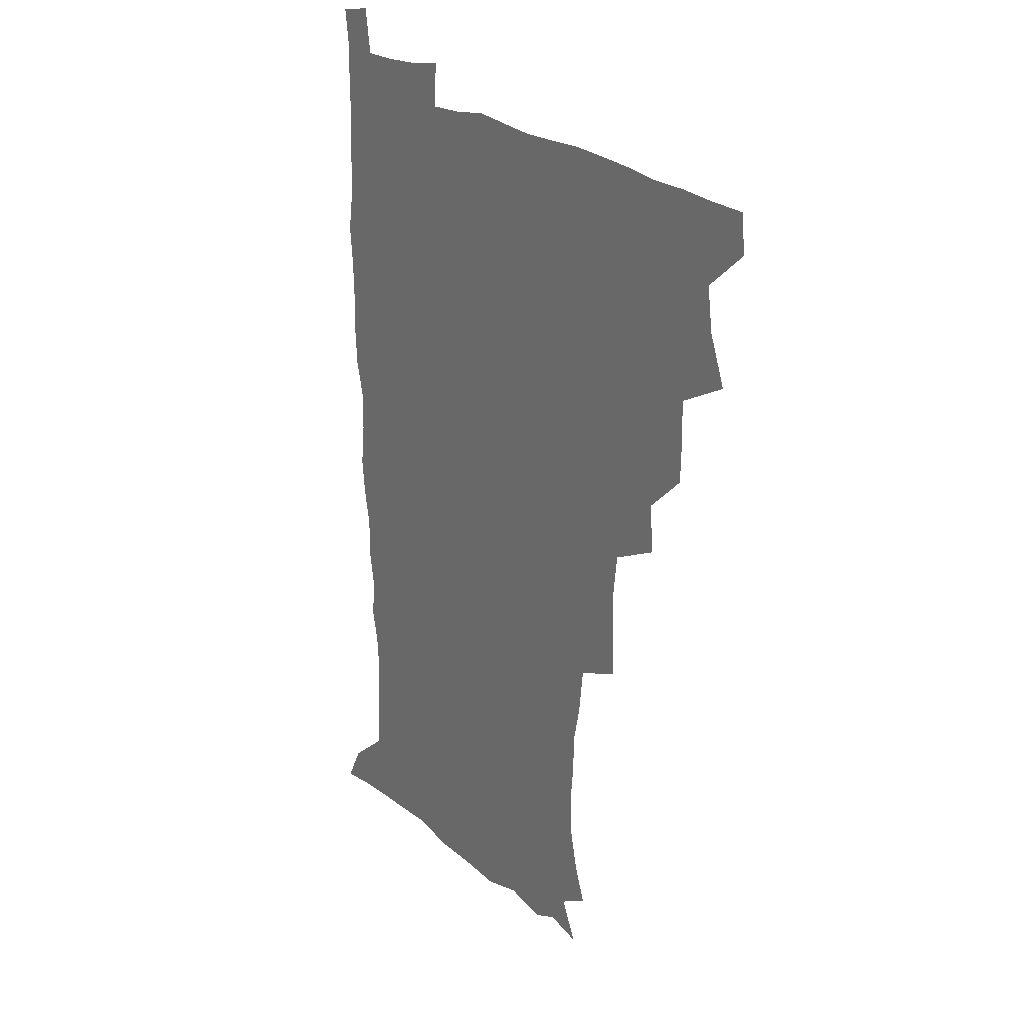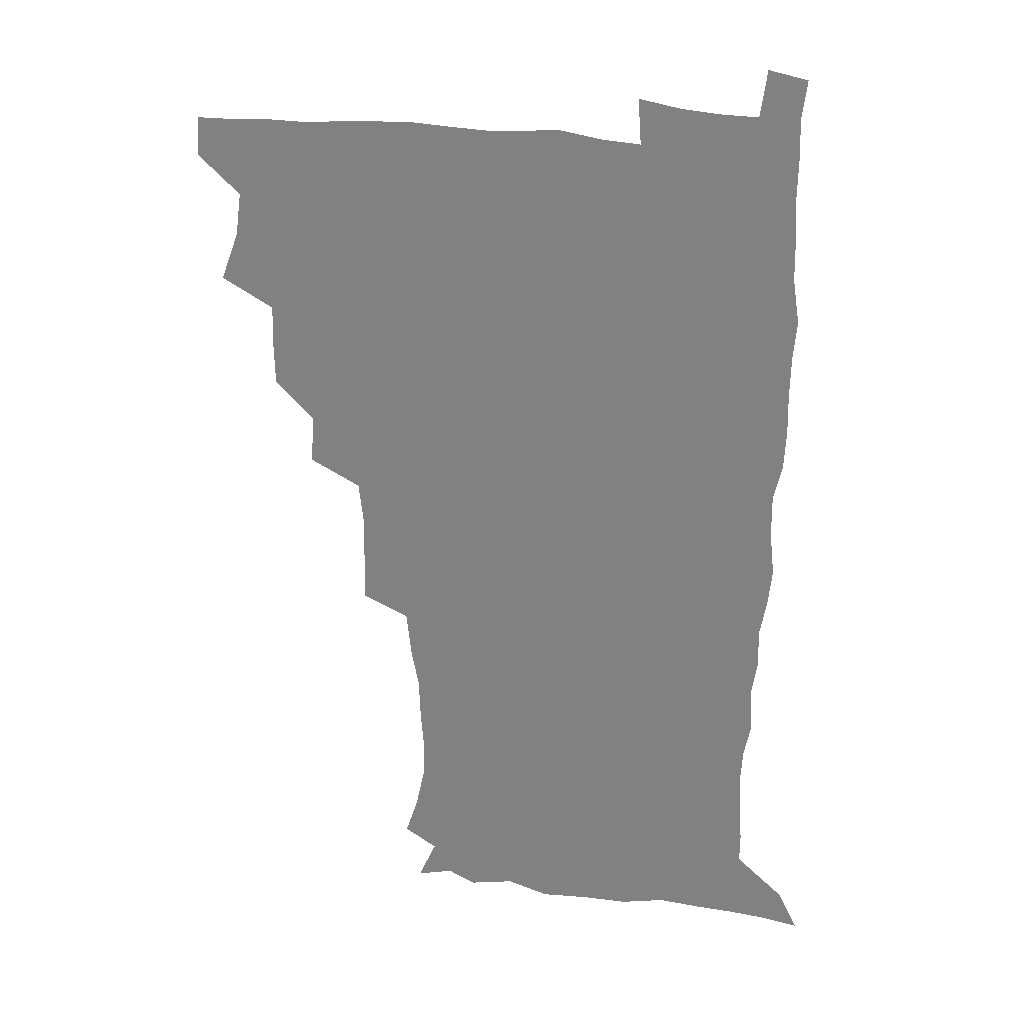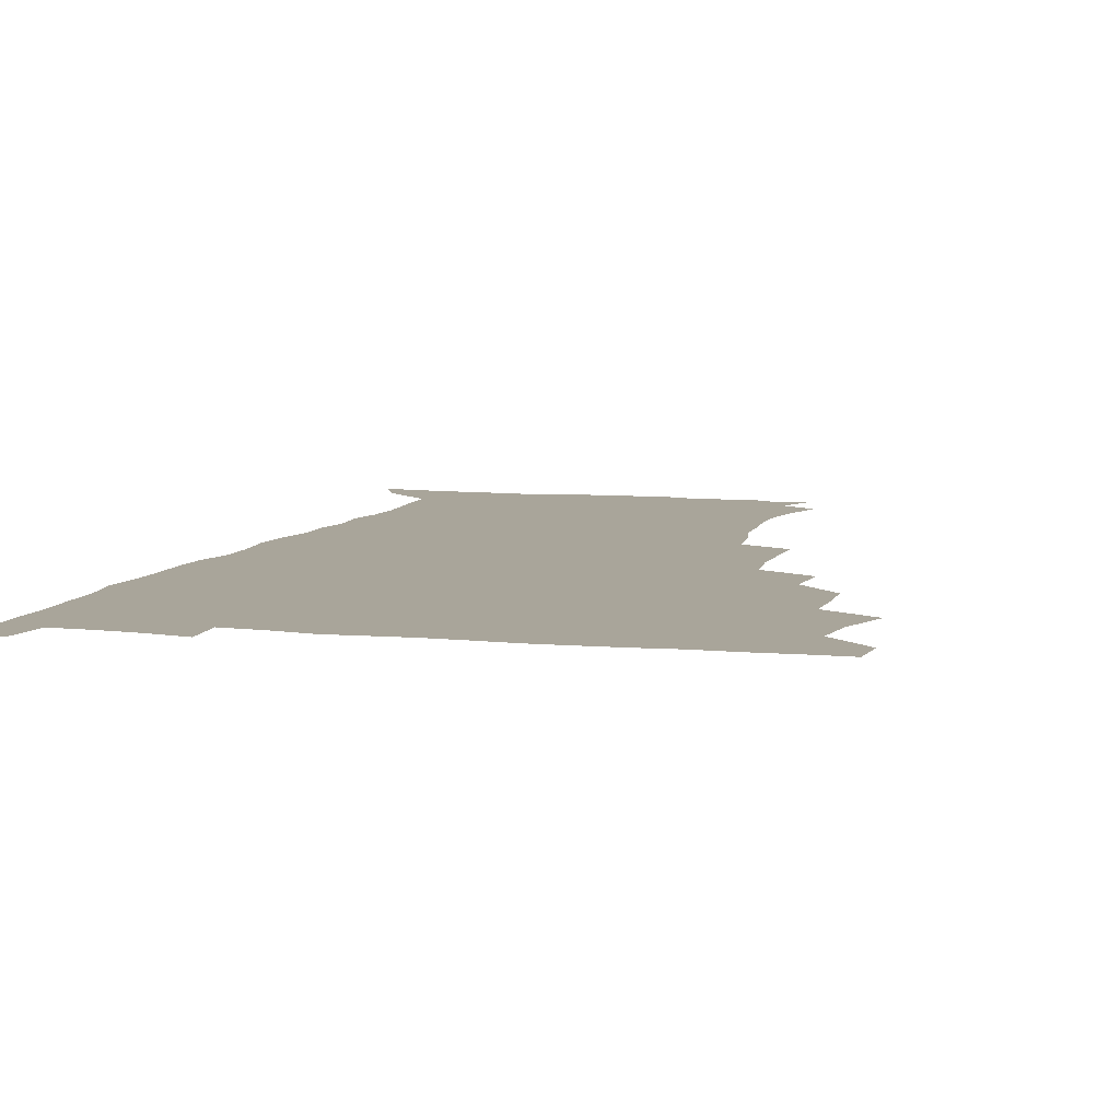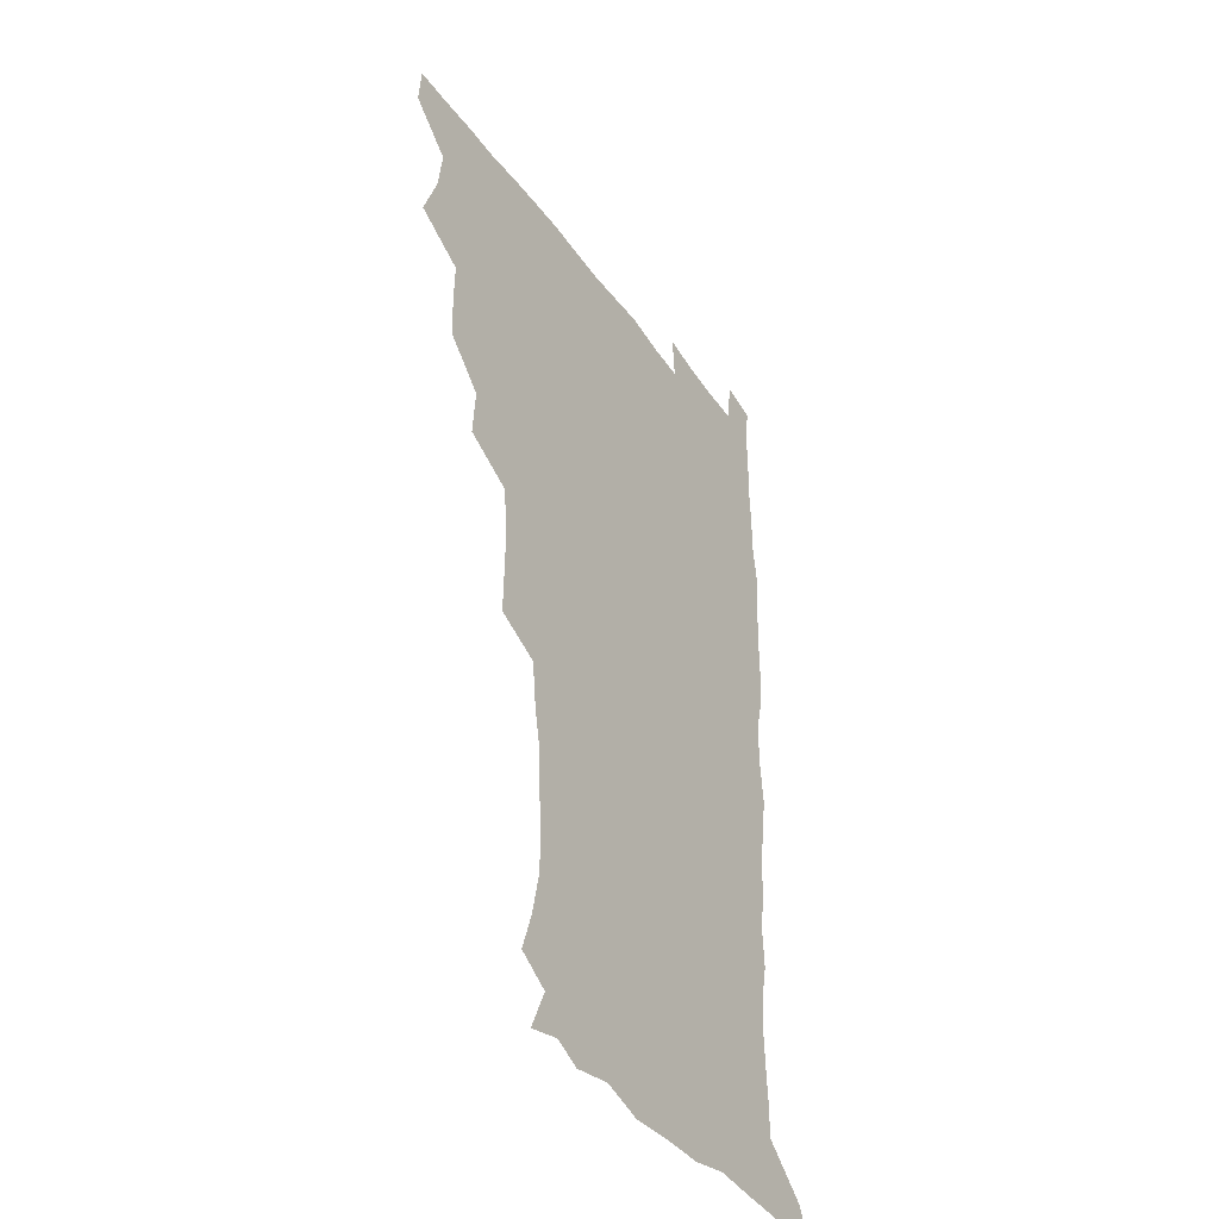
<metadata>
{"format":"obj","ext":"obj","renderer":"f3d","projection":"perspective","resolution":1024,"background":"white","views":[{"elev":24.9,"azim":-128.4,"up":"+Y"},{"elev":26.7,"azim":13.6,"up":"+Y"},{"elev":7.5,"azim":-163.4,"up":"+Z"},{"elev":-40.5,"azim":-58.3,"up":"+Y"}]}
</metadata>
<code>
v 480 508.7 0
v 481.2 524.2 0
v 487.3 456.8 0
v 494.5 476.3 0
v 496.9 493.4 0
v 497.5 509.1 0
v 496.8 524.4 0
v 508.1 412.6 0
v 507.7 428.9 0
v 508.1 445.6 0
v 511.8 463.7 0
v 512.6 479.1 0
v 514.2 494.7 0
v 513.5 509.4 0
v 511.9 525.3 0
v 522.3 378 0
v 523.8 397.3 0
v 525.7 416.1 0
v 526.9 433.4 0
v 526.1 448.6 0
v 527.4 464.4 0
v 528.3 479.8 0
v 529.5 495.1 0
v 528.3 510 0
v 527.2 525.3 0
v 543.8 314.8 0
v 544.2 332.4 0
v 544.6 350.7 0
v 542.6 368 0
v 541.6 385.4 0
v 544.2 405 0
v 541.9 419 0
v 545.6 437.8 0
v 545.2 452 0
v 544.2 466.2 0
v 544.7 481 0
v 544.6 495.3 0
v 543.5 509.8 0
v 541.6 526.8 0
v 560.1 194.8 0
v 565.2 210.2 0
v 568.7 226.7 0
v 569.1 242 0
v 567.9 256.5 0
v 567.3 273.8 0
v 564.4 288.4 0
v 562.4 306.9 0
v 561.1 324.3 0
v 560.6 341.2 0
v 559.5 357.1 0
v 559 374.1 0
v 558.5 390.4 0
v 559.1 407.2 0
v 558.5 422 0
v 559.5 437.7 0
v 560.1 453 0
v 560.2 467.5 0
v 559.8 481.5 0
v 559 495.8 0
v 557.9 510.7 0
v 556.1 527.6 0
v 565.9 170.7 0
v 573.1 187.1 0
v 573.4 198.3 0
v 580.9 220.2 0
v 581.8 235.5 0
v 581.8 250.7 0
v 581 266 0
v 579.3 280.5 0
v 578.3 298 0
v 577.5 315.2 0
v 576.8 331.5 0
v 575.3 345.9 0
v 574.6 361.8 0
v 574 377.4 0
v 573.7 393.1 0
v 574.5 409.5 0
v 574.9 424.7 0
v 574.7 439 0
v 574.9 453.8 0
v 574.6 467.8 0
v 573.9 481.9 0
v 573.6 496 0
v 572.8 510.3 0
v 570.5 528.2 0
v 580.4 174.6 0
v 585.7 189.2 0
v 589.4 205.7 0
v 594.8 227 0
v 594.8 241.7 0
v 594.8 257.1 0
v 593.9 272 0
v 592 285.2 0
v 591.6 302.3 0
v 590.7 317.6 0
v 590.2 333.8 0
v 589.8 349.7 0
v 589 364.4 0
v 589.1 380.8 0
v 589 396.1 0
v 589 410.6 0
v 589.8 426.4 0
v 588.8 439.4 0
v 589.3 454.3 0
v 589.7 468.2 0
v 588.3 482.4 0
v 587.8 496.4 0
v 587.1 510.8 0
v 585.4 527.5 0
v 591.2 169.8 0
v 603 196.8 0
v 606.3 215.1 0
v 607.2 229.7 0
v 606.2 241.5 0
v 607 260.1 0
v 606.2 274.7 0
v 605.8 290.8 0
v 605 305.6 0
v 604.4 320.2 0
v 603.8 335.8 0
v 603.7 351.6 0
v 602.8 365.2 0
v 602.8 380.4 0
v 602.6 395.2 0
v 603.2 411.7 0
v 603.2 426.2 0
v 602.9 439.6 0
v 603.4 454.5 0
v 603.5 468.4 0
v 603 482.5 0
v 602 497.1 0
v 601.6 511.3 0
v 600.2 527 0
v 608.8 173.6 0
v 617 198.4 0
v 619 215.7 0
v 619.9 232 0
v 620 247.1 0
v 619.5 261.3 0
v 619 276.2 0
v 618.5 291.3 0
v 617.8 305.6 0
v 618 324.1 0
v 617.6 337.8 0
v 617.3 352.9 0
v 616.6 366 0
v 617 382.2 0
v 617.1 397.4 0
v 617.1 412.2 0
v 617 426.1 0
v 617.1 440.3 0
v 617.7 455.3 0
v 617.5 468.7 0
v 617.6 482.6 0
v 617.7 496.4 0
v 616.7 510.8 0
v 614.5 528 0
v 625.4 169.2 0
v 630.6 196.8 0
v 632.1 216.3 0
v 632.6 233.5 0
v 632.5 247.8 0
v 632.4 263.3 0
v 632 278.3 0
v 631.7 293.5 0
v 631.5 308.3 0
v 631.3 322.5 0
v 630.9 337.9 0
v 630.7 353.1 0
v 630.8 368.9 0
v 630.7 382.4 0
v 630.8 397.6 0
v 630.8 412.8 0
v 630.9 426.2 0
v 630.9 440.5 0
v 631.4 454.9 0
v 631.5 468.6 0
v 631.8 482.5 0
v 632 496.4 0
v 631.1 511.2 0
v 628.7 529.2 0
v 643.9 170.9 0
v 645.1 195.8 0
v 645.3 216.5 0
v 645.3 233.4 0
v 645.3 247.3 0
v 645.2 263.4 0
v 645.1 277 0
v 644.5 292.6 0
v 644.3 310.6 0
v 644.6 322.7 0
v 644.5 336.5 0
v 644.2 352.7 0
v 644.2 368 0
v 644.2 383.4 0
v 644.5 397.6 0
v 644.7 411.7 0
v 644.7 426.7 0
v 644.6 441.4 0
v 645.4 454.6 0
v 645.6 468.3 0
v 645.9 482.6 0
v 646 496.6 0
v 645.8 511 0
v 644.9 526.7 0
v 662 171.4 0
v 659.9 195.6 0
v 658.9 214.5 0
v 658.1 232 0
v 658.7 244.6 0
v 657.7 262.8 0
v 657.8 277.8 0
v 657.6 293.1 0
v 657.5 308.4 0
v 657.6 322.9 0
v 657.7 336.8 0
v 657.5 353.5 0
v 657.7 367.7 0
v 658.6 380.8 0
v 658 396.9 0
v 658.6 410.9 0
v 658.8 425.6 0
v 659.7 439.3 0
v 659.3 454.5 0
v 659.7 468.5 0
v 660 482.4 0
v 660.1 496.7 0
v 660.3 510.8 0
v 660.1 525.8 0
v 658.8 543.5 0
v 679 175.4 0
v 674.6 194.9 0
v 672.2 213.9 0
v 671.2 230.1 0
v 671.3 244.7 0
v 670.9 260.2 0
v 670.4 276.7 0
v 670.8 290.9 0
v 670.1 307.9 0
v 670.6 321.8 0
v 670.6 337.2 0
v 671.5 350.8 0
v 671.3 366.1 0
v 672 380.1 0
v 673.4 393.5 0
v 672.7 409.3 0
v 672.9 424.4 0
v 673.6 438.6 0
v 672.8 454.7 0
v 673.7 468.2 0
v 674 482.3 0
v 674.5 496.5 0
v 674.7 510.8 0
v 674.8 525.6 0
v 674.8 540.8 0
v 695.7 174.8 0
v 689.5 193.3 0
v 685.9 211.2 0
v 684.3 227.5 0
v 684.4 241.8 0
v 683.8 257.7 0
v 684.1 272.6 0
v 684.3 287.8 0
v 684.4 303.1 0
v 683.7 319.7 0
v 684.8 333.5 0
v 685.7 347.6 0
v 686 362.4 0
v 685.9 377.9 0
v 687.5 391.4 0
v 685.5 410 0
v 688 422.4 0
v 688.1 437.2 0
v 688.2 452.2 0
v 688.4 466.9 0
v 688.7 481.4 0
v 688.9 496.1 0
v 689.1 510.7 0
v 689.6 525.1 0
v 690.1 539.6 0
v 710.7 174.6 0
v 704.1 191.1 0
v 699.5 208.1 0
v 698.6 222.3 0
v 697.9 237.1 0
v 697.4 252.5 0
v 696.9 268.8 0
v 698.1 282.9 0
v 698.3 298.2 0
v 698.1 314.3 0
v 699.3 328.5 0
v 701.2 342.3 0
v 699.6 359.8 0
v 700 374.5 0
v 702.9 387.6 0
v 701.8 404.9 0
v 702.1 420 0
v 703.8 434.1 0
v 702.6 450.6 0
v 703.1 465.2 0
v 703.5 480.2 0
v 704.4 494.8 0
v 703.8 510.2 0
v 704.8 524.8 0
v 704.6 539.4 0
v 707.2 557.6 0
v 725.1 173.9 0
v 716.5 191 0
v 713.1 203.7 0
v 713.2 215.4 0
v 712.2 229.9 0
v 711.5 245.2 0
v 712.4 259.5 0
v 715 272.3 0
v 713.9 289.5 0
v 716.2 303.5 0
v 716 319.8 0
v 718.6 333.6 0
v 720.2 348.6 0
v 718.4 366.2 0
v 718.3 382.6 0
v 721.6 396.6 0
v 722.4 412.1 0
v 722.2 428.1 0
v 722.6 443.9 0
v 723.9 459 0
v 721.4 476.6 0
v 721.1 492.6 0
v 720.3 508.9 0
v 720.6 524.4 0
v 720.2 539.6 0
v 722.1 554.6 0
v 739.5 172.1 0
v 731.9 187.5 0
f 5 6 1
f 1 6 2
f 6 7 2
f 10 11 3
f 3 11 4
f 11 12 4
f 4 12 5
f 12 13 5
f 5 13 6
f 13 14 6
f 6 14 7
f 14 15 7
f 17 18 8
f 8 18 9
f 18 19 9
f 9 19 10
f 19 20 10
f 10 20 11
f 20 21 11
f 11 21 12
f 21 22 12
f 12 22 13
f 22 23 13
f 13 23 14
f 23 24 14
f 14 24 15
f 24 25 15
f 29 30 16
f 16 30 17
f 30 31 17
f 17 31 18
f 31 32 18
f 18 32 19
f 32 33 19
f 19 33 20
f 33 34 20
f 20 34 21
f 34 35 21
f 21 35 22
f 35 36 22
f 22 36 23
f 36 37 23
f 23 37 24
f 37 38 24
f 24 38 25
f 38 39 25
f 47 48 26
f 26 48 27
f 48 49 27
f 27 49 28
f 49 50 28
f 28 50 29
f 50 51 29
f 29 51 30
f 51 52 30
f 30 52 31
f 52 53 31
f 31 53 32
f 53 54 32
f 32 54 33
f 54 55 33
f 33 55 34
f 55 56 34
f 34 56 35
f 56 57 35
f 35 57 36
f 57 58 36
f 36 58 37
f 58 59 37
f 37 59 38
f 59 60 38
f 38 60 39
f 60 61 39
f 63 64 40
f 40 64 41
f 64 65 41
f 41 65 42
f 65 66 42
f 42 66 43
f 66 67 43
f 43 67 44
f 67 68 44
f 44 68 45
f 68 69 45
f 45 69 46
f 69 70 46
f 46 70 47
f 70 71 47
f 47 71 48
f 71 72 48
f 48 72 49
f 72 73 49
f 49 73 50
f 73 74 50
f 50 74 51
f 74 75 51
f 51 75 52
f 75 76 52
f 52 76 53
f 76 77 53
f 53 77 54
f 77 78 54
f 54 78 55
f 78 79 55
f 55 79 56
f 79 80 56
f 56 80 57
f 80 81 57
f 57 81 58
f 81 82 58
f 58 82 59
f 82 83 59
f 59 83 60
f 83 84 60
f 60 84 61
f 84 85 61
f 62 86 63
f 86 87 63
f 63 87 64
f 87 88 64
f 64 88 65
f 88 89 65
f 65 89 66
f 89 90 66
f 66 90 67
f 90 91 67
f 67 91 68
f 91 92 68
f 68 92 69
f 92 93 69
f 69 93 70
f 93 94 70
f 70 94 71
f 94 95 71
f 71 95 72
f 95 96 72
f 72 96 73
f 96 97 73
f 73 97 74
f 97 98 74
f 74 98 75
f 98 99 75
f 75 99 76
f 99 100 76
f 76 100 77
f 100 101 77
f 77 101 78
f 101 102 78
f 78 102 79
f 102 103 79
f 79 103 80
f 103 104 80
f 80 104 81
f 104 105 81
f 81 105 82
f 105 106 82
f 82 106 83
f 106 107 83
f 83 107 84
f 107 108 84
f 84 108 85
f 108 109 85
f 86 110 87
f 110 111 87
f 87 111 88
f 111 112 88
f 88 112 89
f 112 113 89
f 89 113 90
f 113 114 90
f 90 114 91
f 114 115 91
f 91 115 92
f 115 116 92
f 92 116 93
f 116 117 93
f 93 117 94
f 117 118 94
f 94 118 95
f 118 119 95
f 95 119 96
f 119 120 96
f 96 120 97
f 120 121 97
f 97 121 98
f 121 122 98
f 98 122 99
f 122 123 99
f 99 123 100
f 123 124 100
f 100 124 101
f 124 125 101
f 101 125 102
f 125 126 102
f 102 126 103
f 126 127 103
f 103 127 104
f 127 128 104
f 104 128 105
f 128 129 105
f 105 129 106
f 129 130 106
f 106 130 107
f 130 131 107
f 107 131 108
f 131 132 108
f 108 132 109
f 132 133 109
f 110 134 111
f 134 135 111
f 111 135 112
f 135 136 112
f 112 136 113
f 136 137 113
f 113 137 114
f 137 138 114
f 114 138 115
f 138 139 115
f 115 139 116
f 139 140 116
f 116 140 117
f 140 141 117
f 117 141 118
f 141 142 118
f 118 142 119
f 142 143 119
f 119 143 120
f 143 144 120
f 120 144 121
f 144 145 121
f 121 145 122
f 145 146 122
f 122 146 123
f 146 147 123
f 123 147 124
f 147 148 124
f 124 148 125
f 148 149 125
f 125 149 126
f 149 150 126
f 126 150 127
f 150 151 127
f 127 151 128
f 151 152 128
f 128 152 129
f 152 153 129
f 129 153 130
f 153 154 130
f 130 154 131
f 154 155 131
f 131 155 132
f 155 156 132
f 132 156 133
f 156 157 133
f 134 158 135
f 158 159 135
f 135 159 136
f 159 160 136
f 136 160 137
f 160 161 137
f 137 161 138
f 161 162 138
f 138 162 139
f 162 163 139
f 139 163 140
f 163 164 140
f 140 164 141
f 164 165 141
f 141 165 142
f 165 166 142
f 142 166 143
f 166 167 143
f 143 167 144
f 167 168 144
f 144 168 145
f 168 169 145
f 145 169 146
f 169 170 146
f 146 170 147
f 170 171 147
f 147 171 148
f 171 172 148
f 148 172 149
f 172 173 149
f 149 173 150
f 173 174 150
f 150 174 151
f 174 175 151
f 151 175 152
f 175 176 152
f 152 176 153
f 176 177 153
f 153 177 154
f 177 178 154
f 154 178 155
f 178 179 155
f 155 179 156
f 179 180 156
f 156 180 157
f 180 181 157
f 158 182 159
f 182 183 159
f 159 183 160
f 183 184 160
f 160 184 161
f 184 185 161
f 161 185 162
f 185 186 162
f 162 186 163
f 186 187 163
f 163 187 164
f 187 188 164
f 164 188 165
f 188 189 165
f 165 189 166
f 189 190 166
f 166 190 167
f 190 191 167
f 167 191 168
f 191 192 168
f 168 192 169
f 192 193 169
f 169 193 170
f 193 194 170
f 170 194 171
f 194 195 171
f 171 195 172
f 195 196 172
f 172 196 173
f 196 197 173
f 173 197 174
f 197 198 174
f 174 198 175
f 198 199 175
f 175 199 176
f 199 200 176
f 176 200 177
f 200 201 177
f 177 201 178
f 201 202 178
f 178 202 179
f 202 203 179
f 179 203 180
f 203 204 180
f 180 204 181
f 204 205 181
f 182 206 183
f 206 207 183
f 183 207 184
f 207 208 184
f 184 208 185
f 208 209 185
f 185 209 186
f 209 210 186
f 186 210 187
f 210 211 187
f 187 211 188
f 211 212 188
f 188 212 189
f 212 213 189
f 189 213 190
f 213 214 190
f 190 214 191
f 214 215 191
f 191 215 192
f 215 216 192
f 192 216 193
f 216 217 193
f 193 217 194
f 217 218 194
f 194 218 195
f 218 219 195
f 195 219 196
f 219 220 196
f 196 220 197
f 220 221 197
f 197 221 198
f 221 222 198
f 198 222 199
f 222 223 199
f 199 223 200
f 223 224 200
f 200 224 201
f 224 225 201
f 201 225 202
f 225 226 202
f 202 226 203
f 226 227 203
f 203 227 204
f 227 228 204
f 204 228 205
f 228 229 205
f 206 231 207
f 231 232 207
f 207 232 208
f 232 233 208
f 208 233 209
f 233 234 209
f 209 234 210
f 234 235 210
f 210 235 211
f 235 236 211
f 211 236 212
f 236 237 212
f 212 237 213
f 237 238 213
f 213 238 214
f 238 239 214
f 214 239 215
f 239 240 215
f 215 240 216
f 240 241 216
f 216 241 217
f 241 242 217
f 217 242 218
f 242 243 218
f 218 243 219
f 243 244 219
f 219 244 220
f 244 245 220
f 220 245 221
f 245 246 221
f 221 246 222
f 246 247 222
f 222 247 223
f 247 248 223
f 223 248 224
f 248 249 224
f 224 249 225
f 249 250 225
f 225 250 226
f 250 251 226
f 226 251 227
f 251 252 227
f 227 252 228
f 252 253 228
f 228 253 229
f 253 254 229
f 229 254 230
f 254 255 230
f 231 256 232
f 256 257 232
f 232 257 233
f 257 258 233
f 233 258 234
f 258 259 234
f 234 259 235
f 259 260 235
f 235 260 236
f 260 261 236
f 236 261 237
f 261 262 237
f 237 262 238
f 262 263 238
f 238 263 239
f 263 264 239
f 239 264 240
f 264 265 240
f 240 265 241
f 265 266 241
f 241 266 242
f 266 267 242
f 242 267 243
f 267 268 243
f 243 268 244
f 268 269 244
f 244 269 245
f 269 270 245
f 245 270 246
f 270 271 246
f 246 271 247
f 271 272 247
f 247 272 248
f 272 273 248
f 248 273 249
f 273 274 249
f 249 274 250
f 274 275 250
f 250 275 251
f 275 276 251
f 251 276 252
f 276 277 252
f 252 277 253
f 277 278 253
f 253 278 254
f 278 279 254
f 254 279 255
f 279 280 255
f 256 281 257
f 281 282 257
f 257 282 258
f 282 283 258
f 258 283 259
f 283 284 259
f 259 284 260
f 284 285 260
f 260 285 261
f 285 286 261
f 261 286 262
f 286 287 262
f 262 287 263
f 287 288 263
f 263 288 264
f 288 289 264
f 264 289 265
f 289 290 265
f 265 290 266
f 290 291 266
f 266 291 267
f 291 292 267
f 267 292 268
f 292 293 268
f 268 293 269
f 293 294 269
f 269 294 270
f 294 295 270
f 270 295 271
f 295 296 271
f 271 296 272
f 296 297 272
f 272 297 273
f 297 298 273
f 273 298 274
f 298 299 274
f 274 299 275
f 299 300 275
f 275 300 276
f 300 301 276
f 276 301 277
f 301 302 277
f 277 302 278
f 302 303 278
f 278 303 279
f 303 304 279
f 279 304 280
f 304 305 280
f 281 307 282
f 307 308 282
f 282 308 283
f 308 309 283
f 283 309 284
f 309 310 284
f 284 310 285
f 310 311 285
f 285 311 286
f 311 312 286
f 286 312 287
f 312 313 287
f 287 313 288
f 313 314 288
f 288 314 289
f 314 315 289
f 289 315 290
f 315 316 290
f 290 316 291
f 316 317 291
f 291 317 292
f 317 318 292
f 292 318 293
f 318 319 293
f 293 319 294
f 319 320 294
f 294 320 295
f 320 321 295
f 295 321 296
f 321 322 296
f 296 322 297
f 322 323 297
f 297 323 298
f 323 324 298
f 298 324 299
f 324 325 299
f 299 325 300
f 325 326 300
f 300 326 301
f 326 327 301
f 301 327 302
f 327 328 302
f 302 328 303
f 328 329 303
f 303 329 304
f 329 330 304
f 304 330 305
f 330 331 305
f 305 331 306
f 331 332 306
f 307 333 308
f 333 334 308
f 308 334 309

</code>
